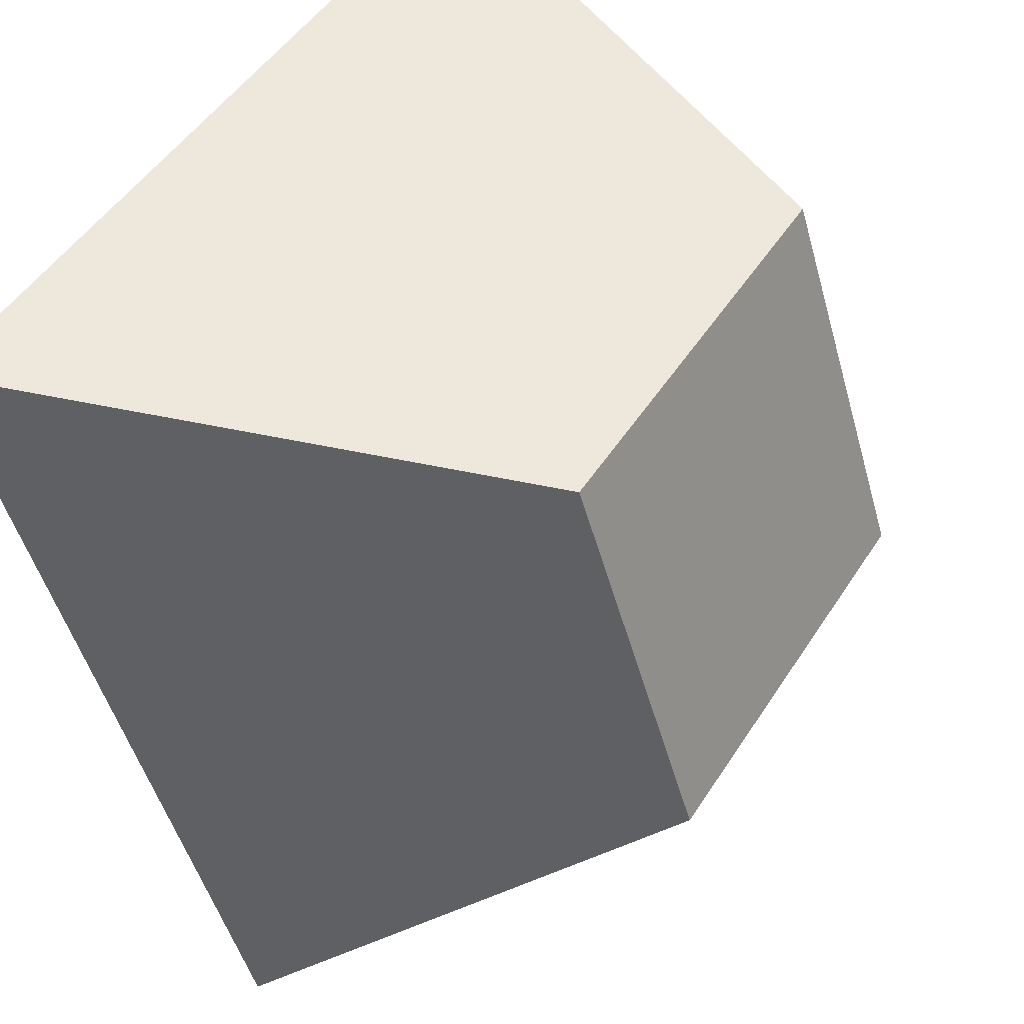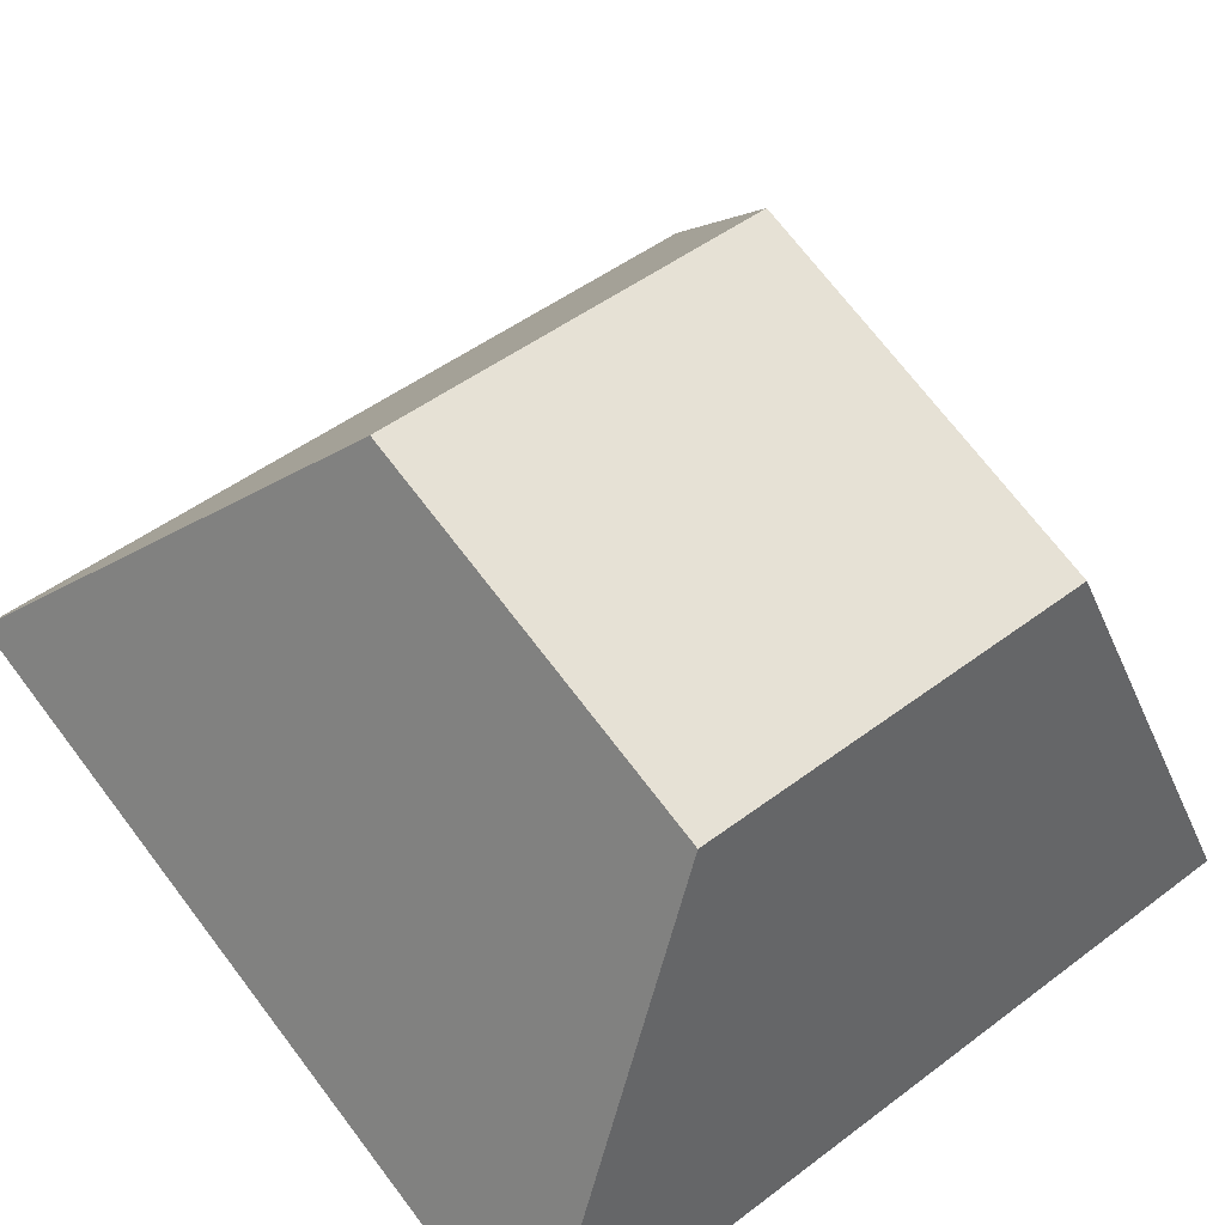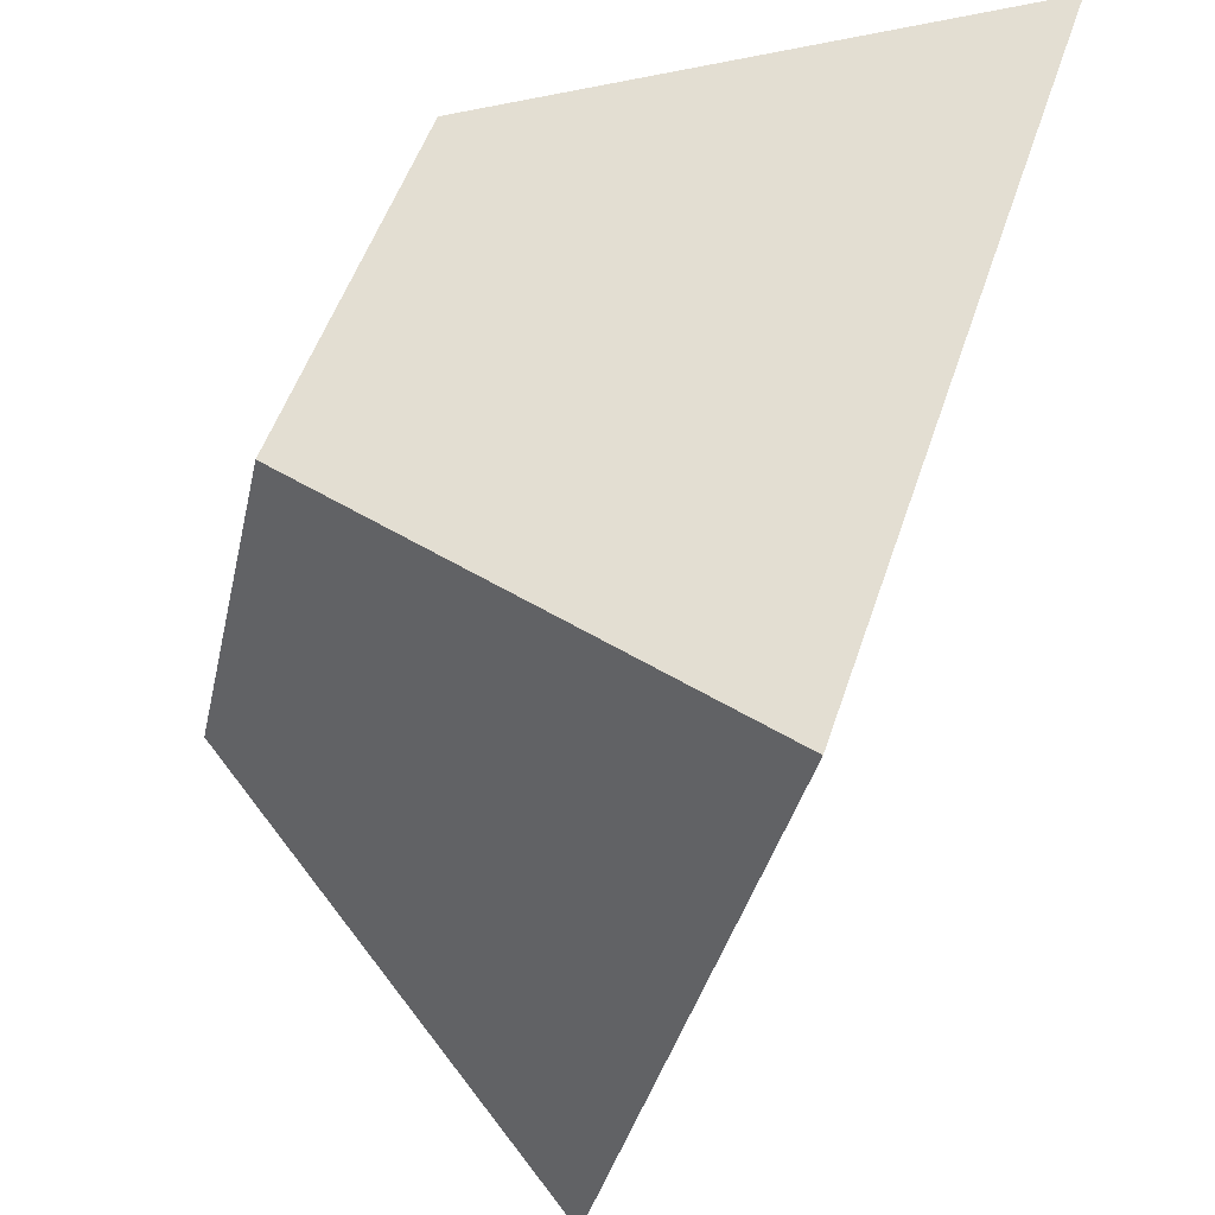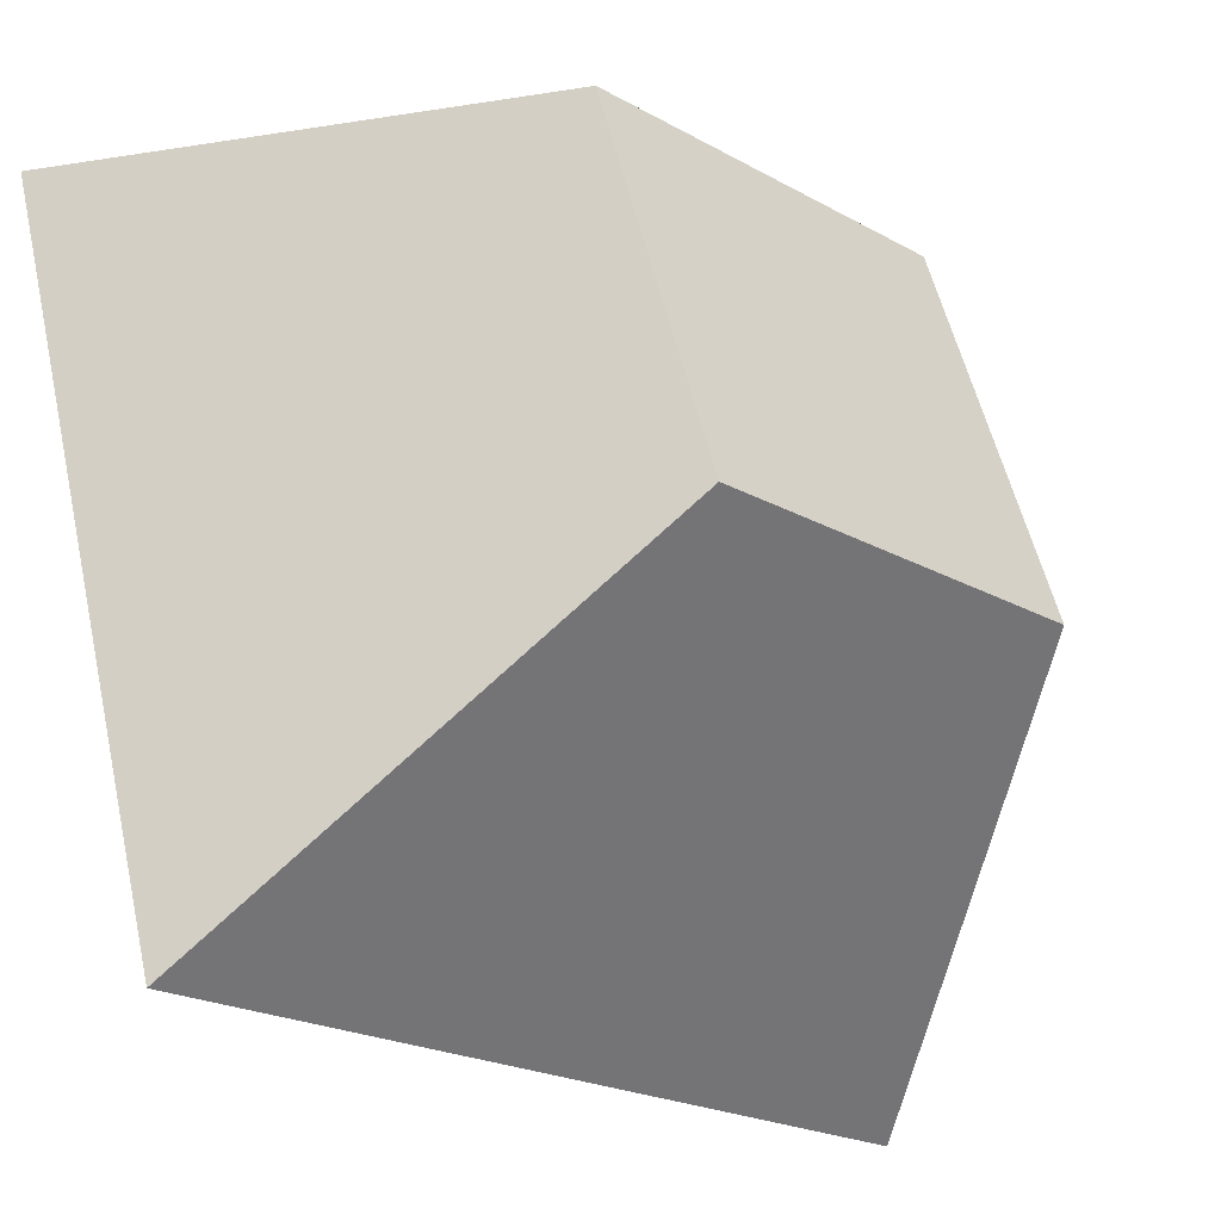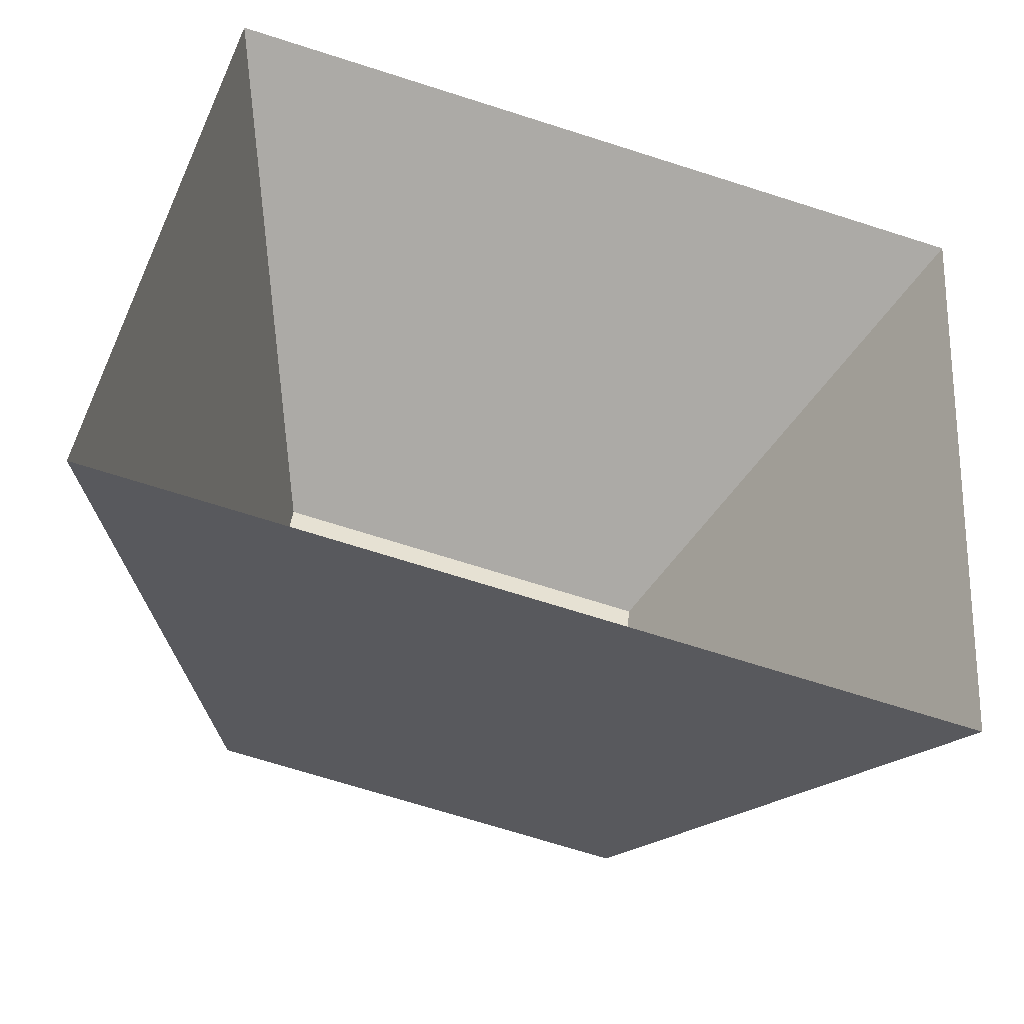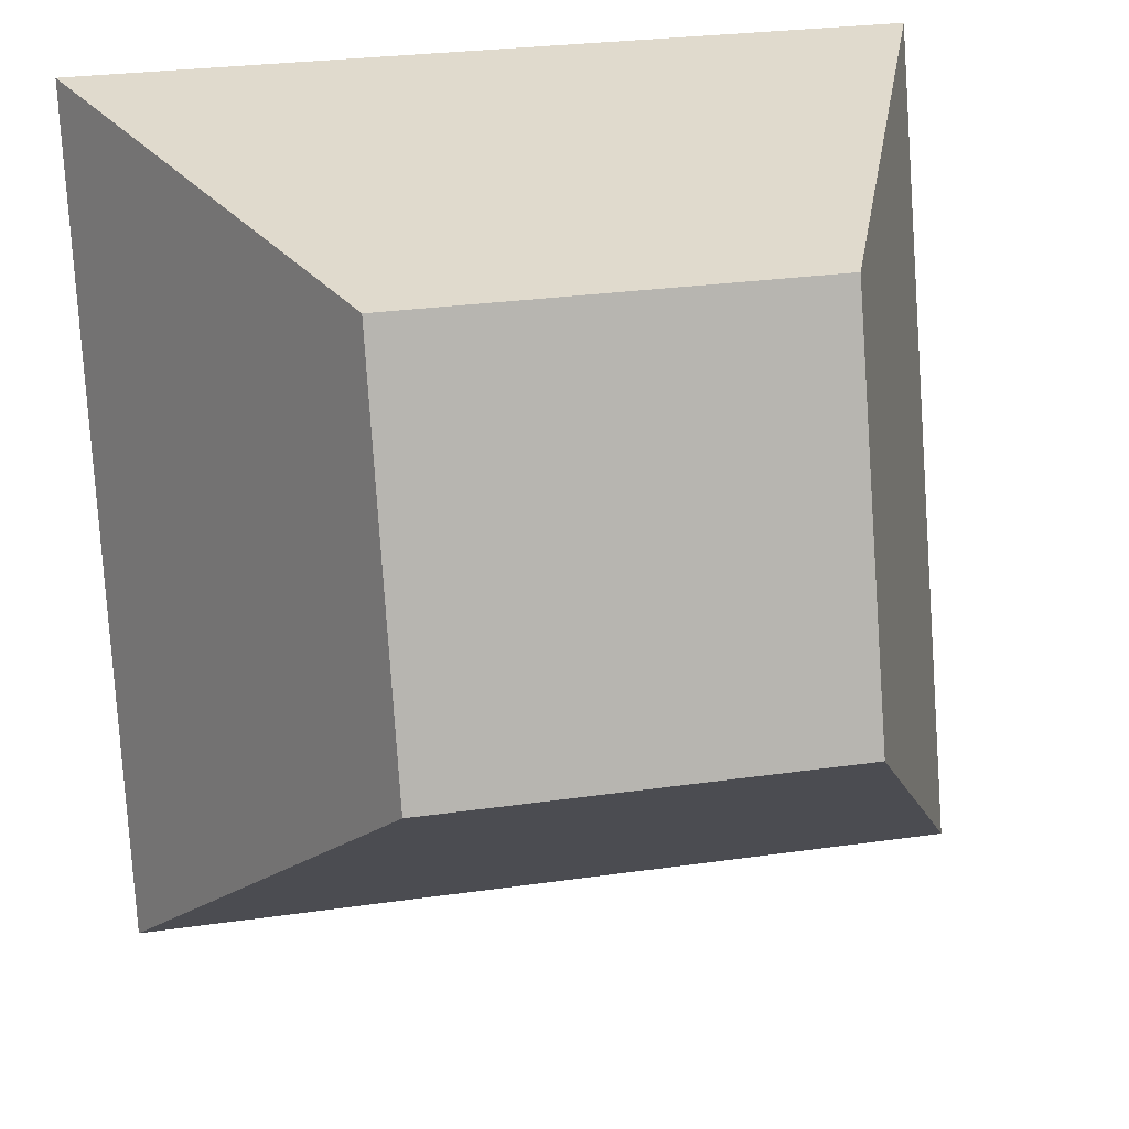
<metadata>
{"format":"obj","ext":"obj","renderer":"f3d","projection":"perspective","resolution":1024,"background":"white","views":[{"elev":49.2,"azim":121.4,"up":"+Z"},{"elev":49.2,"azim":-39.9,"up":"+Y"},{"elev":-34.7,"azim":-101.9,"up":"+Z"},{"elev":-21.5,"azim":135.4,"up":"+Z"},{"elev":-70.7,"azim":-17.6,"up":"+Z"},{"elev":27.6,"azim":167.6,"up":"+Z"}]}
</metadata>
<code>
v 0.08616 0.714 0.8151
v -0.08616 0.714 0.8151
v -0.08616 0.7683 0.6515
v 0.08616 0.7683 0.6515
v 0.173 0.4991 0.835
v 0.08616 0.714 0.8151
v 0.08616 0.7683 0.6515
v 0.173 0.6081 0.5066
v 0.173 0.6081 0.5066
v 0.08616 0.7683 0.6515
v -0.08616 0.7683 0.6515
v -0.173 0.6081 0.5066
v -0.173 0.6081 0.5066
v -0.08616 0.7683 0.6515
v -0.08616 0.714 0.8151
v -0.173 0.4991 0.835
v -0.173 0.4991 0.835
v -0.08616 0.714 0.8151
v 0.08616 0.714 0.8151
v 0.173 0.4991 0.835
g SD_Prop_Torch_11_2688_41
f 1 3 2
f 1 4 3
f 5 7 6
f 5 8 7
f 9 11 10
f 9 12 11
f 13 15 14
f 13 16 15
f 17 19 18
f 17 20 19

</code>
